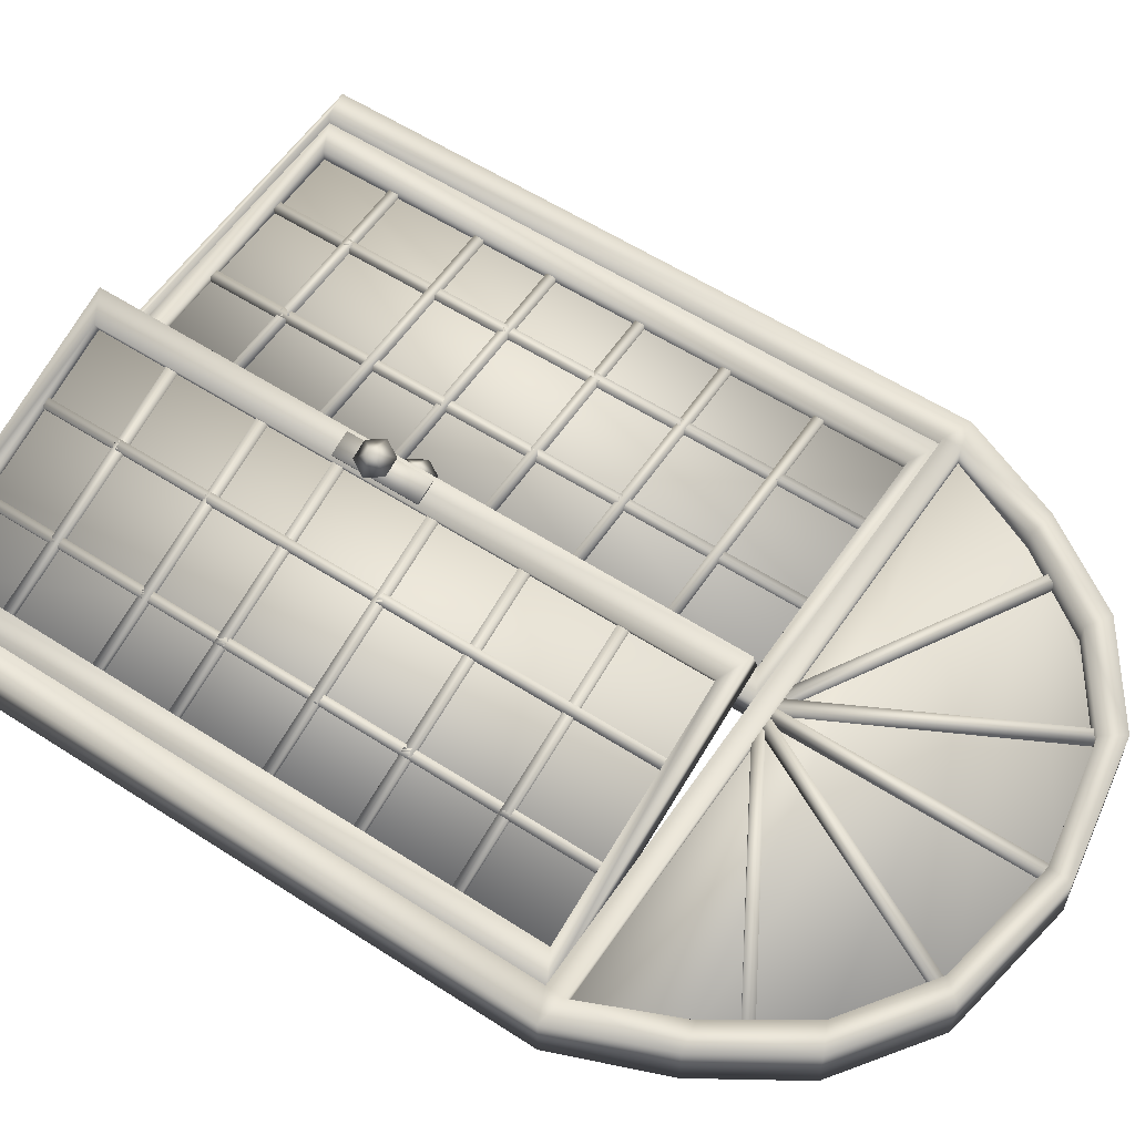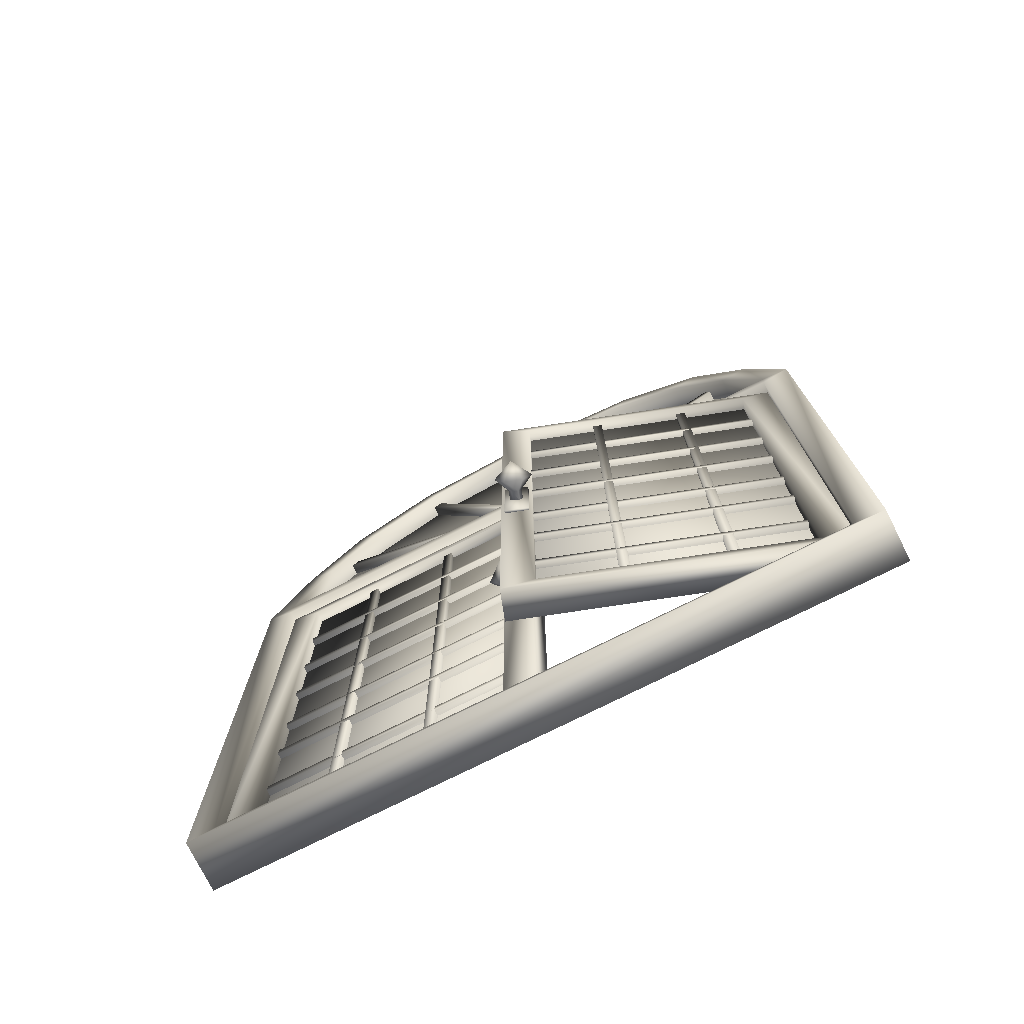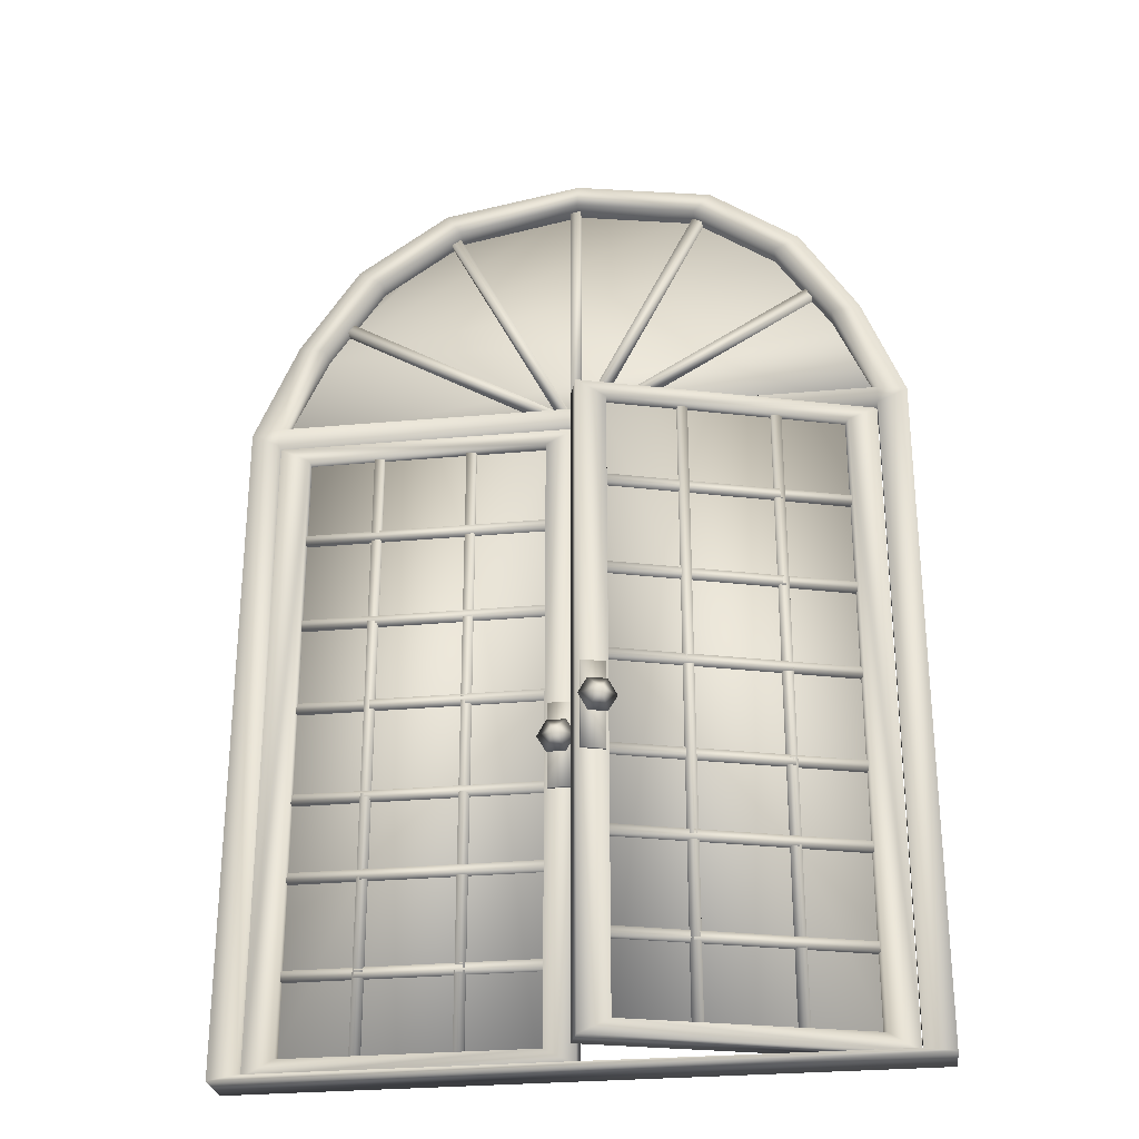
<metadata>
{"format":"obj","ext":"obj","renderer":"f3d","projection":"perspective","resolution":1024,"background":"white","views":[{"elev":57.9,"azim":123.8,"up":"+Z"},{"elev":-76.1,"azim":26.6,"up":"+Y"},{"elev":-27.7,"azim":8.0,"up":"+Y"}]}
</metadata>
<code>
v 0.6332 0.03888 0.05864
v 0.3883 0.03887 0.1382
v 0.3883 0.673 0.1382
v 0.6312 0.03888 0.05253
v 0.3863 0.673 0.1321
v 0.3863 0.03887 0.1321
v 0.6312 0.673 0.05254
v 0.6332 0.673 0.05865
v 0.07856 0.673 0.0524
v 0.07856 0.03888 0.05238
v 0.3361 0.673 0.0524
v 0.07856 0.673 0.04598
v 0.3361 0.673 0.04598
v 0.07856 0.03888 0.04596
v 0.3361 0.03888 0.04596
v 0.3361 0.03888 0.05238
v 0.08587 0.7934 0.05252
v 0.2292 0.9417 0.05252
v 0.1431 0.8805 0.05252
v 0.4891 0.9401 0.05252
v 0.3588 0.9642 0.05252
v 0.6331 0.7914 0.05252
v 0.5756 0.8783 0.05252
v 0.04313 0.6934 0.05251
v 0.676 0.692 0.05251
v 0.08587 0.7934 0.04609
v 0.2292 0.9417 0.0461
v 0.3588 0.9642 0.0461
v 0.4891 0.9401 0.0461
v 0.5756 0.8783 0.04609
v 0.6331 0.7914 0.04609
v 0.04313 0.6934 0.04609
v 0.1431 0.8805 0.04609
v 0.676 0.692 0.04609
v 0.3976 0.3802 0.1504
v 0.3976 0.2934 0.1504
v 0.375 0.3802 0.1578
v 0.3966 0.3802 0.1474
v 0.374 0.3802 0.1547
v 0.3966 0.2934 0.1474
v 0.374 0.2934 0.1547
v 0.375 0.2934 0.1578
v 0.3843 0.32 0.178
v 0.3754 0.3362 0.1809
v 0.3982 0.3362 0.1906
v 0.3843 0.3524 0.178
v 0.4021 0.3524 0.1722
v 0.4021 0.32 0.1722
v 0.3861 0.3307 0.1636
v 0.3922 0.3307 0.1616
v 0.4109 0.3362 0.1693
v 0.3952 0.3362 0.1606
v 0.3922 0.3417 0.1616
v 0.3861 0.3417 0.1636
v 0.383 0.3362 0.1646
v 0.3801 0.3362 0.1554
v 0.3831 0.3307 0.1544
v 0.3831 0.3417 0.1544
v 0.3892 0.3417 0.1524
v 0.3922 0.3362 0.1514
v 0.3892 0.3307 0.1524
v 0.331 0.2934 0.06692
v 0.3548 0.2934 0.06692
v 0.3548 0.3802 0.06692
v 0.331 0.2934 0.0637
v 0.3548 0.3802 0.06371
v 0.3548 0.2934 0.0637
v 0.331 0.3802 0.06371
v 0.331 0.3802 0.06692
v 0.3615 0.3362 0.08901
v 0.3522 0.3524 0.08901
v 0.3428 0.3362 0.1053
v 0.3335 0.3524 0.08901
v 0.3242 0.3362 0.08901
v 0.3335 0.32 0.08901
v 0.346 0.3307 0.07586
v 0.3492 0.3362 0.07586
v 0.3396 0.3307 0.07586
v 0.3522 0.32 0.08901
v 0.3364 0.3362 0.07586
v 0.3396 0.3417 0.07586
v 0.346 0.3417 0.07586
v 0.346 0.3417 0.06622
v 0.346 0.3307 0.06622
v 0.3396 0.3417 0.06622
v 0.3364 0.3362 0.06622
v 0.3396 0.3307 0.06622
v 0.3492 0.3362 0.06622
v 0.3396 0.6927 0.06341
v 0.345 0.7021 0.06341
v 0.1137 0.8233 0.06341
v 0.345 0.7021 0.03641
v 0.1191 0.8327 0.06341
v 0.3396 0.6927 0.03641
v 0.1191 0.8327 0.03642
v 0.1137 0.8233 0.03642
v 0.3445 0.6949 0.06341
v 0.3541 0.6999 0.06341
v 0.2241 0.9264 0.06342
v 0.3541 0.6999 0.03641
v 0.2337 0.9314 0.06342
v 0.3445 0.6949 0.03641
v 0.2337 0.9314 0.03642
v 0.2241 0.9265 0.03642
v 0.3528 0.6974 0.06341
v 0.3636 0.6974 0.06341
v 0.3636 0.9584 0.06342
v 0.3528 0.6974 0.03641
v 0.3528 0.9584 0.06342
v 0.3636 0.6974 0.03641
v 0.3528 0.9584 0.03642
v 0.3636 0.9584 0.03642
v 0.3624 0.6999 0.06341
v 0.3719 0.6949 0.06341
v 0.4924 0.9264 0.06342
v 0.3624 0.6999 0.03641
v 0.4828 0.9314 0.06342
v 0.3719 0.6949 0.03641
v 0.4828 0.9314 0.03642
v 0.4924 0.9265 0.03642
v 0.3732 0.7021 0.06341
v 0.3786 0.6927 0.06341
v 0.6046 0.8233 0.06341
v 0.3732 0.7021 0.03641
v 0.5992 0.8327 0.06341
v 0.3786 0.6927 0.03641
v 0.5992 0.8327 0.03642
v 0.6046 0.8233 0.03642
v 0.3614 0.9525 0.07481
v 0.4845 0.932 0.07481
v 0.3631 0.975 0.07481
v 0.5667 0.8749 0.07481
v 0.5026 0.9513 0.07481
v 0.6217 0.7935 0.07481
v 0.5928 0.8881 0.07481
v 0.6629 0.6998 0.07481
v 0.6503 0.7984 0.07481
v 0.6615 0.6831 0.07481
v 0.6913 0.6955 0.07481
v 0.6615 0.02978 0.07479
v 0.691 0.02576 0.07479
v 0.2223 0.9506 0.07481
v 0.237 0.9296 0.07481
v 0.1298 0.8872 0.07481
v 0.1534 0.8725 0.07481
v 0.06954 0.7979 0.07481
v 0.09708 0.7926 0.07481
v 0.02536 0.6955 0.07481
v 0.05436 0.7012 0.07481
v 0.05296 0.02978 0.07479
v 0.05296 0.6831 0.0748
v 0.025 0.025 0.07479
v 0.3614 0.9525 0.02502
v 0.3631 0.975 0.02502
v 0.4845 0.932 0.02502
v 0.5026 0.9513 0.02502
v 0.5667 0.8749 0.02502
v 0.5928 0.8881 0.02502
v 0.6217 0.7935 0.02502
v 0.6503 0.7984 0.02502
v 0.6629 0.6998 0.02502
v 0.6913 0.6955 0.02502
v 0.6615 0.6831 0.02502
v 0.6615 0.02979 0.025
v 0.691 0.02577 0.025
v 0.237 0.9296 0.02502
v 0.2223 0.9506 0.02502
v 0.1534 0.8725 0.02502
v 0.1298 0.8872 0.02502
v 0.09708 0.7926 0.02502
v 0.06954 0.7979 0.02502
v 0.05436 0.7012 0.02502
v 0.02536 0.6955 0.02502
v 0.05296 0.6831 0.02502
v 0.05296 0.02979 0.025
v 0.025 0.025 0.025
v 0.5665 0.04235 0.08668
v 0.5665 0.6682 0.0867
v 0.5609 0.6682 0.06959
v 0.5572 0.6682 0.08973
v 0.5516 0.6682 0.07261
v 0.5572 0.04235 0.08971
v 0.5516 0.04235 0.0726
v 0.5609 0.04235 0.06957
v 0.6354 0.1296 0.0643
v 0.3905 0.1301 0.1438
v 0.3849 0.1301 0.1267
v 0.3904 0.1203 0.1439
v 0.3849 0.1203 0.1267
v 0.6354 0.1198 0.0643
v 0.6298 0.1198 0.04719
v 0.6298 0.1296 0.04719
v 0.6354 0.2246 0.0643
v 0.3905 0.225 0.1438
v 0.3849 0.225 0.1267
v 0.3905 0.2152 0.1438
v 0.3849 0.2152 0.1267
v 0.6354 0.2148 0.0643
v 0.6299 0.2148 0.04718
v 0.6299 0.2246 0.04718
v 0.6354 0.3034 0.06431
v 0.3905 0.3039 0.1439
v 0.3849 0.3039 0.1267
v 0.3904 0.2941 0.1439
v 0.3849 0.2941 0.1267
v 0.6354 0.2936 0.06431
v 0.6298 0.2936 0.04719
v 0.6298 0.3034 0.04719
v 0.6354 0.3984 0.0643
v 0.3905 0.3989 0.1438
v 0.3849 0.3989 0.1267
v 0.3905 0.3891 0.1438
v 0.3849 0.3891 0.1267
v 0.6354 0.3886 0.0643
v 0.6299 0.3886 0.04719
v 0.6299 0.3984 0.04719
v 0.6354 0.4886 0.06431
v 0.3905 0.4891 0.1439
v 0.3849 0.4891 0.1267
v 0.3904 0.4793 0.1439
v 0.3849 0.4793 0.1267
v 0.6354 0.4788 0.06431
v 0.6298 0.4788 0.0472
v 0.6298 0.4886 0.0472
v 0.6354 0.5835 0.06431
v 0.3905 0.584 0.1439
v 0.3849 0.584 0.1267
v 0.3905 0.5742 0.1439
v 0.3849 0.5742 0.1267
v 0.6354 0.5737 0.06431
v 0.6299 0.5737 0.04719
v 0.6299 0.5835 0.04719
v 0.4762 0.04235 0.116
v 0.4762 0.6682 0.116
v 0.4706 0.6682 0.09891
v 0.4669 0.6682 0.1191
v 0.4613 0.6682 0.1019
v 0.4669 0.04235 0.119
v 0.4613 0.04235 0.1019
v 0.4706 0.04235 0.09889
v 0.6319 0.04552 0.07173
v 0.6319 0.6675 0.07175
v 0.6606 0.03002 0.06241
v 0.3997 0.6674 0.1471
v 0.6606 0.683 0.06242
v 0.3997 0.04552 0.1471
v 0.371 0.683 0.1565
v 0.6229 0.04552 0.04409
v 0.6516 0.03002 0.03476
v 0.6229 0.6675 0.04411
v 0.6516 0.683 0.03478
v 0.3908 0.6675 0.1195
v 0.3908 0.04552 0.1195
v 0.362 0.683 0.1288
v 0.362 0.03002 0.1288
v 0.371 0.03002 0.1565
v 0.1507 0.6682 0.04047
v 0.1507 0.04235 0.04045
v 0.1507 0.04235 0.05844
v 0.1605 0.6682 0.04047
v 0.1507 0.6682 0.05846
v 0.1605 0.04235 0.04045
v 0.1605 0.6682 0.05846
v 0.1605 0.04235 0.05844
v 0.3358 0.1301 0.04045
v 0.07824 0.1296 0.04045
v 0.07824 0.1296 0.05845
v 0.3358 0.1203 0.04045
v 0.3358 0.1301 0.05845
v 0.07824 0.1198 0.04045
v 0.3358 0.1203 0.05845
v 0.07824 0.1198 0.05845
v 0.3358 0.2251 0.04045
v 0.07821 0.2246 0.04045
v 0.07821 0.2246 0.05845
v 0.3358 0.2153 0.04045
v 0.3358 0.2251 0.05845
v 0.07821 0.2148 0.04045
v 0.3358 0.2153 0.05845
v 0.07821 0.2148 0.05845
v 0.3358 0.3039 0.04046
v 0.07824 0.3034 0.04046
v 0.07824 0.3034 0.05845
v 0.3358 0.2941 0.04046
v 0.3358 0.3039 0.05845
v 0.07824 0.2937 0.04046
v 0.3358 0.2941 0.05845
v 0.07824 0.2936 0.05845
v 0.3358 0.3989 0.04046
v 0.07821 0.3984 0.04046
v 0.07821 0.3984 0.05845
v 0.3358 0.3891 0.04046
v 0.3358 0.3989 0.05845
v 0.07821 0.3886 0.04046
v 0.3358 0.3891 0.05845
v 0.07821 0.3886 0.05845
v 0.3358 0.4891 0.04046
v 0.07824 0.4886 0.04046
v 0.07824 0.4886 0.05846
v 0.3358 0.4793 0.04046
v 0.3358 0.4891 0.05846
v 0.07824 0.4788 0.04046
v 0.3358 0.4793 0.05846
v 0.07824 0.4788 0.05846
v 0.3358 0.584 0.04046
v 0.07821 0.5835 0.04046
v 0.07821 0.5835 0.05846
v 0.3358 0.5742 0.04046
v 0.3358 0.584 0.05846
v 0.07821 0.5737 0.04046
v 0.3358 0.5742 0.05846
v 0.07821 0.5737 0.05846
v 0.2456 0.6682 0.04047
v 0.2456 0.04235 0.04045
v 0.2456 0.04235 0.05844
v 0.2554 0.6682 0.04047
v 0.2456 0.6682 0.05846
v 0.2554 0.04235 0.04045
v 0.2554 0.6682 0.05846
v 0.2554 0.04235 0.05844
v 0.08386 0.6675 0.06445
v 0.05366 0.683 0.06445
v 0.05366 0.03002 0.06443
v 0.328 0.6675 0.06445
v 0.3582 0.683 0.06445
v 0.3582 0.03002 0.06443
v 0.328 0.04552 0.06443
v 0.08386 0.6675 0.03539
v 0.05366 0.03002 0.03537
v 0.05366 0.683 0.03539
v 0.328 0.6675 0.03539
v 0.3582 0.683 0.03539
v 0.328 0.04552 0.03537
v 0.3582 0.03002 0.03537
v 0.08386 0.04552 0.03537
v 0.08386 0.04552 0.06443
f 1 2 3
f 4 5 6
f 6 5 3
f 4 6 2
f 7 4 1
f 5 7 8
f 5 8 3
f 7 1 8
f 4 2 1
f 6 3 2
f 7 5 4
f 8 1 3
f 9 10 11
f 12 13 14
f 15 11 16
f 14 16 10
f 12 10 9
f 13 9 11
f 13 12 9
f 12 14 10
f 14 15 16
f 15 13 11
f 14 13 15
f 10 16 11
f 17 18 19
f 17 20 21
f 17 22 23
f 24 25 22
f 26 27 28
f 26 29 30
f 26 31 32
f 32 25 24
f 26 24 17
f 33 17 19
f 27 19 18
f 28 18 21
f 29 21 20
f 30 20 23
f 31 23 22
f 34 22 25
f 34 31 22
f 31 30 23
f 30 29 20
f 29 28 21
f 28 27 18
f 27 33 19
f 33 26 17
f 26 32 24
f 32 34 25
f 32 31 34
f 26 30 31
f 26 28 29
f 26 33 27
f 17 24 22
f 17 23 20
f 17 21 18
f 35 36 37
f 38 39 40
f 41 37 42
f 40 42 36
f 38 36 35
f 39 35 37
f 43 44 45
f 46 47 45
f 48 43 45
f 44 43 49
f 43 48 50
f 48 51 52
f 51 47 53
f 47 46 54
f 46 44 55
f 56 57 58
f 59 57 60
f 57 55 49
f 61 49 50
f 60 50 52
f 59 52 53
f 58 53 54
f 56 54 55
f 56 58 54
f 58 59 53
f 59 60 52
f 60 61 50
f 61 57 49
f 57 56 55
f 60 57 61
f 58 57 59
f 55 54 46
f 54 53 47
f 53 52 51
f 52 50 48
f 50 49 43
f 49 55 44
f 51 48 45
f 47 51 45
f 44 46 45
f 39 38 35
f 38 40 36
f 40 41 42
f 41 39 37
f 40 39 41
f 36 42 37
f 62 63 64
f 65 66 67
f 67 66 64
f 65 67 63
f 68 65 62
f 66 68 69
f 70 71 72
f 73 74 72
f 74 75 72
f 76 77 70
f 78 76 79
f 80 78 75
f 81 80 74
f 82 81 73
f 77 82 71
f 83 84 85
f 86 84 87
f 84 88 77
f 87 84 76
f 86 87 78
f 85 86 80
f 83 85 81
f 88 83 82
f 88 82 77
f 83 81 82
f 85 80 81
f 86 78 80
f 87 76 78
f 84 77 76
f 85 84 86
f 88 84 83
f 71 70 77
f 73 71 82
f 74 73 81
f 75 74 80
f 79 75 78
f 70 79 76
f 75 79 72
f 71 73 72
f 79 70 72
f 66 69 64
f 68 62 69
f 65 63 62
f 67 64 63
f 68 66 65
f 69 62 64
f 89 90 91
f 90 92 93
f 92 94 95
f 94 89 96
f 96 91 95
f 90 89 92
f 97 98 99
f 98 100 101
f 100 102 103
f 102 97 104
f 104 99 103
f 98 97 100
f 105 106 107
f 108 105 109
f 110 108 111
f 106 110 112
f 107 112 111
f 106 105 108
f 113 114 115
f 116 113 117
f 118 116 119
f 114 118 120
f 115 120 119
f 114 113 116
f 121 122 123
f 124 121 125
f 126 124 127
f 122 126 128
f 123 128 127
f 122 121 124
f 124 126 122
f 127 125 123
f 128 123 122
f 127 128 126
f 125 127 124
f 123 125 121
f 116 118 114
f 119 117 115
f 120 115 114
f 119 120 118
f 117 119 116
f 115 117 113
f 108 110 106
f 111 109 107
f 112 107 106
f 111 112 110
f 109 111 108
f 107 109 105
f 102 100 97
f 101 103 99
f 99 104 97
f 104 103 102
f 103 101 100
f 101 99 98
f 94 92 89
f 93 95 91
f 91 96 89
f 96 95 94
f 95 93 92
f 93 91 90
f 129 130 131
f 130 132 133
f 132 134 135
f 134 136 137
f 136 138 139
f 140 141 139
f 131 142 143
f 142 144 145
f 144 146 147
f 146 148 149
f 148 150 151
f 152 140 150
f 151 136 149
f 153 154 155
f 155 156 157
f 157 158 159
f 159 160 161
f 161 162 163
f 164 162 165
f 154 166 167
f 167 168 169
f 169 170 171
f 171 172 173
f 173 174 175
f 176 175 164
f 174 172 161
f 172 147 149
f 161 149 136
f 159 136 134
f 157 134 132
f 155 132 130
f 153 130 129
f 166 129 143
f 168 143 145
f 170 145 147
f 176 141 152
f 173 152 148
f 171 148 146
f 169 146 144
f 167 144 142
f 154 142 131
f 156 131 133
f 158 133 135
f 160 135 137
f 162 137 139
f 165 139 141
f 163 140 138
f 174 138 151
f 175 151 150
f 164 150 140
f 164 175 150
f 175 174 151
f 174 163 138
f 163 164 140
f 165 162 139
f 162 160 137
f 160 158 135
f 158 156 133
f 156 154 131
f 154 167 142
f 167 169 144
f 169 171 146
f 171 173 148
f 173 176 152
f 176 165 141
f 170 168 145
f 168 166 143
f 166 153 129
f 153 155 130
f 155 157 132
f 157 159 134
f 159 161 136
f 161 172 149
f 172 170 147
f 161 163 174
f 176 164 165
f 173 175 176
f 173 172 174
f 171 170 172
f 169 168 170
f 167 166 168
f 154 153 166
f 163 162 164
f 161 160 162
f 159 158 160
f 157 156 158
f 155 154 156
f 136 151 138
f 152 141 140
f 148 152 150
f 148 151 149
f 146 149 147
f 144 147 145
f 142 145 143
f 131 143 129
f 138 140 139
f 136 139 137
f 134 137 135
f 132 135 133
f 130 133 131
f 177 178 179
f 178 180 181
f 180 182 183
f 182 177 184
f 180 178 177
f 181 183 184
f 185 186 187
f 186 188 189
f 188 190 191
f 190 185 192
f 188 186 185
f 189 191 192
f 193 194 195
f 194 196 197
f 196 198 199
f 198 193 200
f 196 194 193
f 197 199 200
f 201 202 203
f 202 204 205
f 204 206 207
f 206 201 208
f 204 202 201
f 205 207 208
f 209 210 211
f 210 212 213
f 212 214 215
f 214 209 216
f 212 210 209
f 213 215 216
f 217 218 219
f 218 220 221
f 220 222 223
f 222 217 224
f 220 218 217
f 221 223 224
f 225 226 227
f 226 228 229
f 228 230 231
f 230 225 232
f 228 226 225
f 229 231 232
f 233 234 235
f 234 236 237
f 236 238 239
f 238 233 240
f 236 234 233
f 237 239 240
f 241 242 243
f 242 244 245
f 243 246 241
f 244 246 247
f 248 249 250
f 250 251 252
f 249 248 253
f 252 254 253
f 255 247 256
f 249 256 243
f 251 243 245
f 254 245 247
f 252 246 244
f 250 244 242
f 248 242 241
f 253 241 246
f 253 248 241
f 248 250 242
f 250 252 244
f 252 253 246
f 254 251 245
f 251 249 243
f 249 255 256
f 255 254 247
f 255 253 254
f 249 253 255
f 252 251 254
f 250 249 251
f 256 247 246
f 243 256 246
f 244 247 245
f 242 245 243
f 240 235 237
f 233 238 236
f 240 239 238
f 239 237 236
f 237 235 234
f 235 240 233
f 232 227 229
f 225 230 228
f 232 231 230
f 231 229 228
f 229 227 226
f 227 232 225
f 224 219 221
f 217 222 220
f 224 223 222
f 223 221 220
f 221 219 218
f 219 224 217
f 216 211 213
f 209 214 212
f 216 215 214
f 215 213 212
f 213 211 210
f 211 216 209
f 208 203 205
f 201 206 204
f 208 207 206
f 207 205 204
f 205 203 202
f 203 208 201
f 200 195 197
f 193 198 196
f 200 199 198
f 199 197 196
f 197 195 194
f 195 200 193
f 192 187 189
f 185 190 188
f 192 191 190
f 191 189 188
f 189 187 186
f 187 192 185
f 184 179 181
f 177 182 180
f 184 183 182
f 183 181 180
f 181 179 178
f 179 184 177
f 257 258 259
f 260 257 261
f 262 260 263
f 258 262 264
f 259 264 263
f 258 257 260
f 265 266 267
f 268 265 269
f 270 268 271
f 266 270 272
f 267 272 271
f 266 265 268
f 273 274 275
f 276 273 277
f 278 276 279
f 274 278 280
f 275 280 279
f 274 273 276
f 281 282 283
f 284 281 285
f 286 284 287
f 282 286 288
f 283 288 287
f 282 281 284
f 289 290 291
f 292 289 293
f 294 292 295
f 290 294 296
f 291 296 295
f 290 289 292
f 297 298 299
f 300 297 301
f 302 300 303
f 298 302 304
f 299 304 303
f 298 297 300
f 305 306 307
f 308 305 309
f 310 308 311
f 306 310 312
f 307 312 311
f 306 305 308
f 313 314 315
f 316 313 317
f 318 316 319
f 314 318 320
f 315 320 319
f 314 313 316
f 321 322 323
f 324 325 322
f 323 326 327
f 326 325 327
f 328 329 330
f 331 330 332
f 329 333 334
f 334 333 332
f 334 332 325
f 329 334 326
f 330 329 323
f 332 330 322
f 331 333 327
f 328 331 324
f 335 328 321
f 333 335 336
f 333 336 327
f 335 321 336
f 328 324 321
f 331 327 324
f 332 322 325
f 330 323 322
f 329 326 323
f 334 325 326
f 331 332 333
f 329 335 333
f 328 330 331
f 335 329 328
f 324 327 325
f 323 327 336
f 321 324 322
f 336 321 323
f 316 318 314
f 319 317 315
f 320 315 314
f 319 320 318
f 317 319 316
f 315 317 313
f 308 310 306
f 311 309 307
f 312 307 306
f 311 312 310
f 309 311 308
f 307 309 305
f 300 302 298
f 303 301 299
f 304 299 298
f 303 304 302
f 301 303 300
f 299 301 297
f 292 294 290
f 295 293 291
f 296 291 290
f 295 296 294
f 293 295 292
f 291 293 289
f 284 286 282
f 287 285 283
f 288 283 282
f 287 288 286
f 285 287 284
f 283 285 281
f 276 278 274
f 279 277 275
f 280 275 274
f 279 280 278
f 277 279 276
f 275 277 273
f 268 270 266
f 271 269 267
f 272 267 266
f 271 272 270
f 269 271 268
f 267 269 265
f 260 262 258
f 263 261 259
f 264 259 258
f 263 264 262
f 261 263 260
f 259 261 257

</code>
